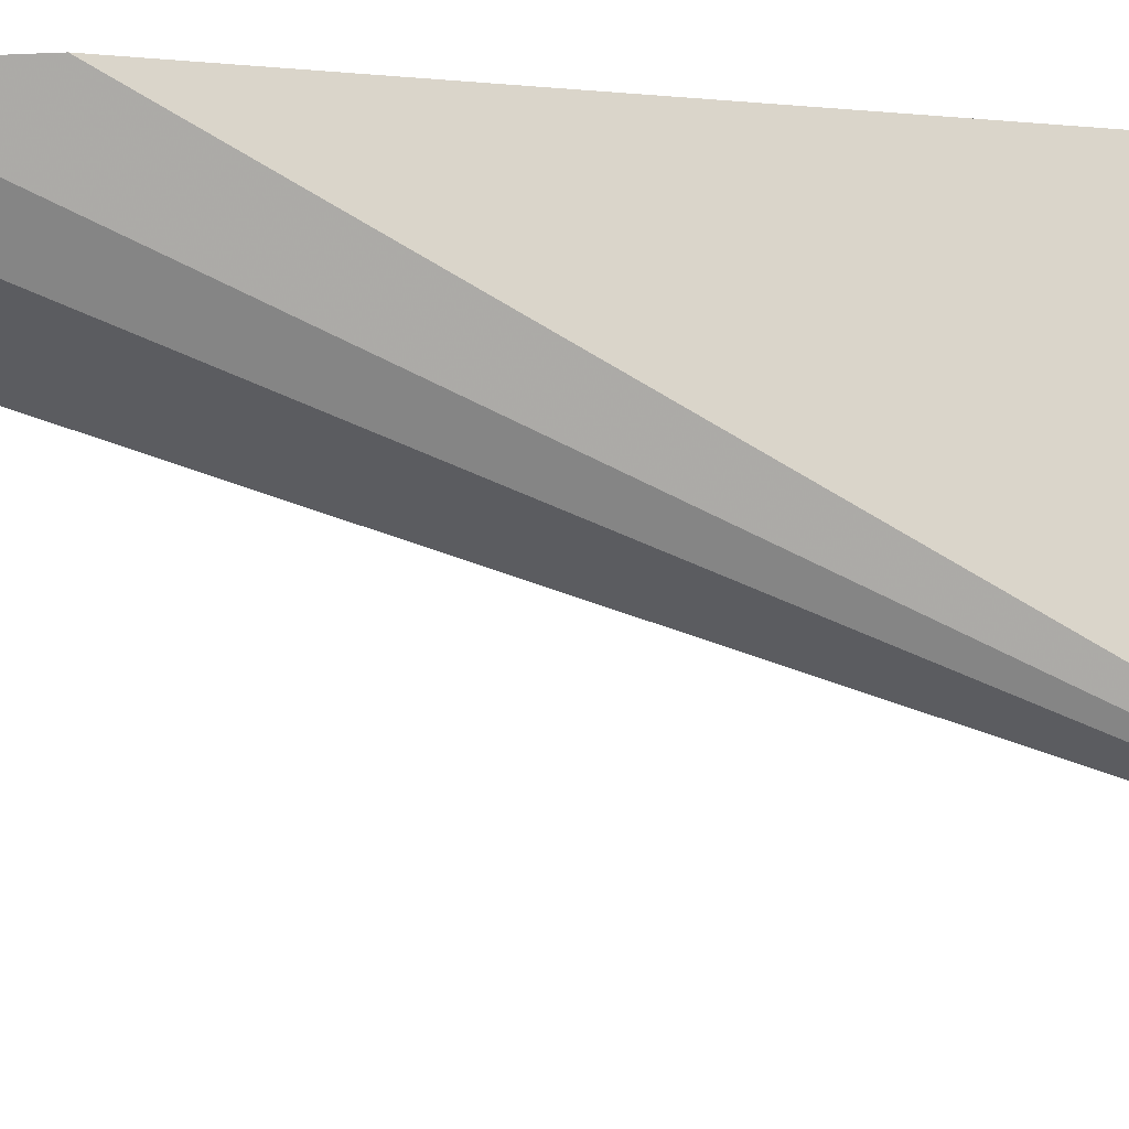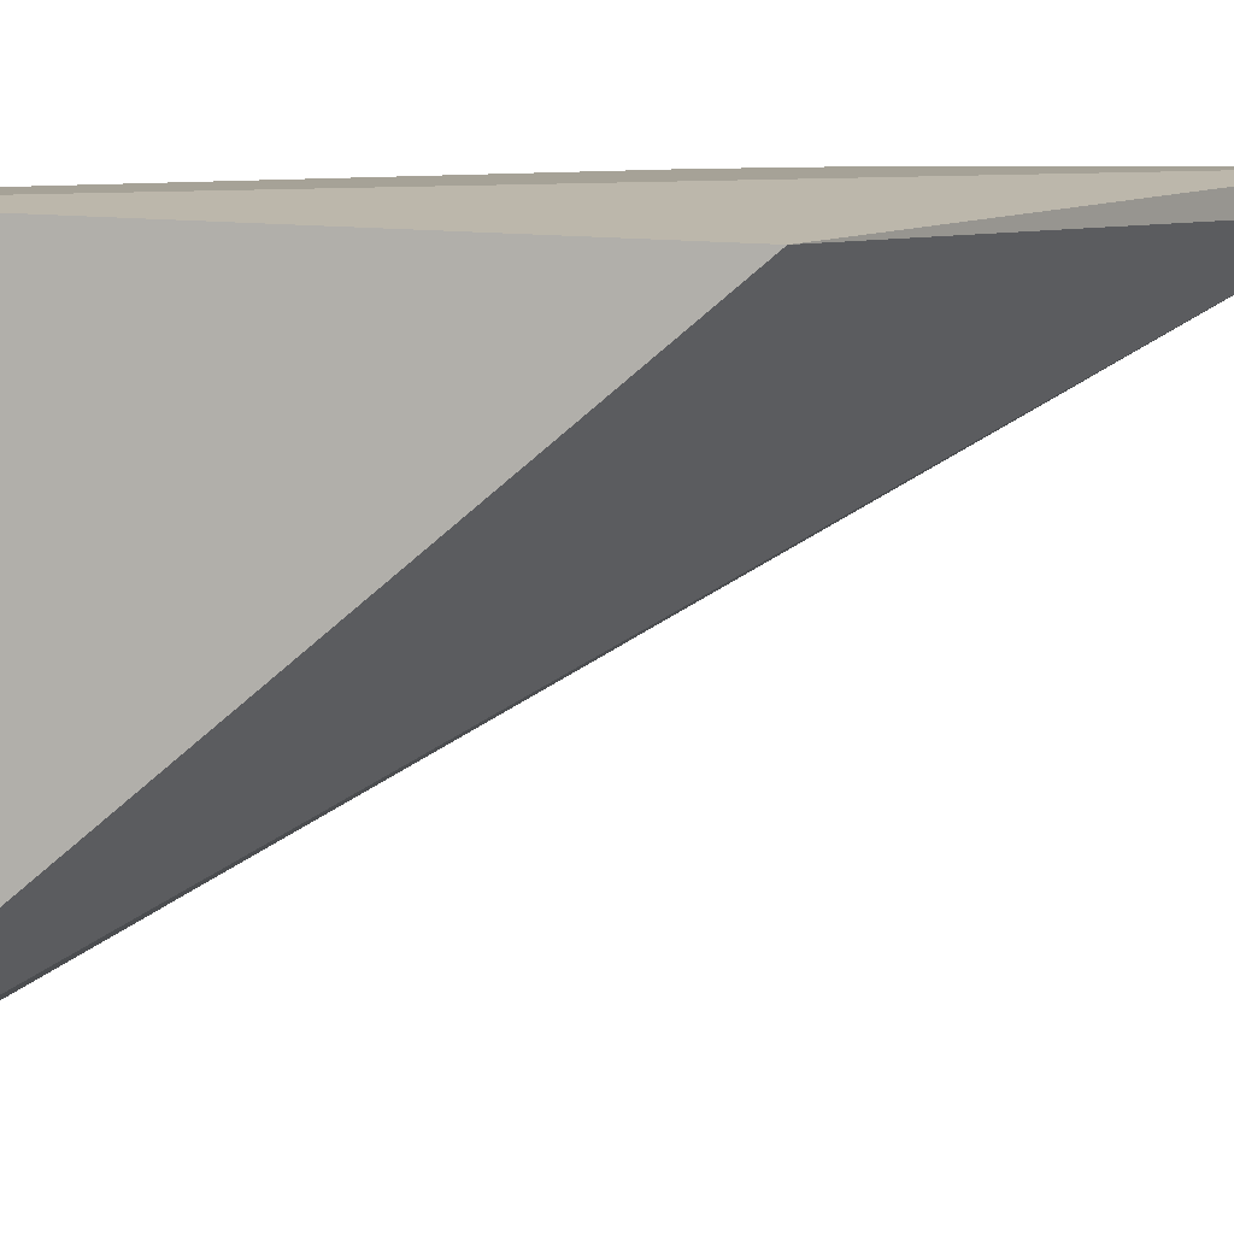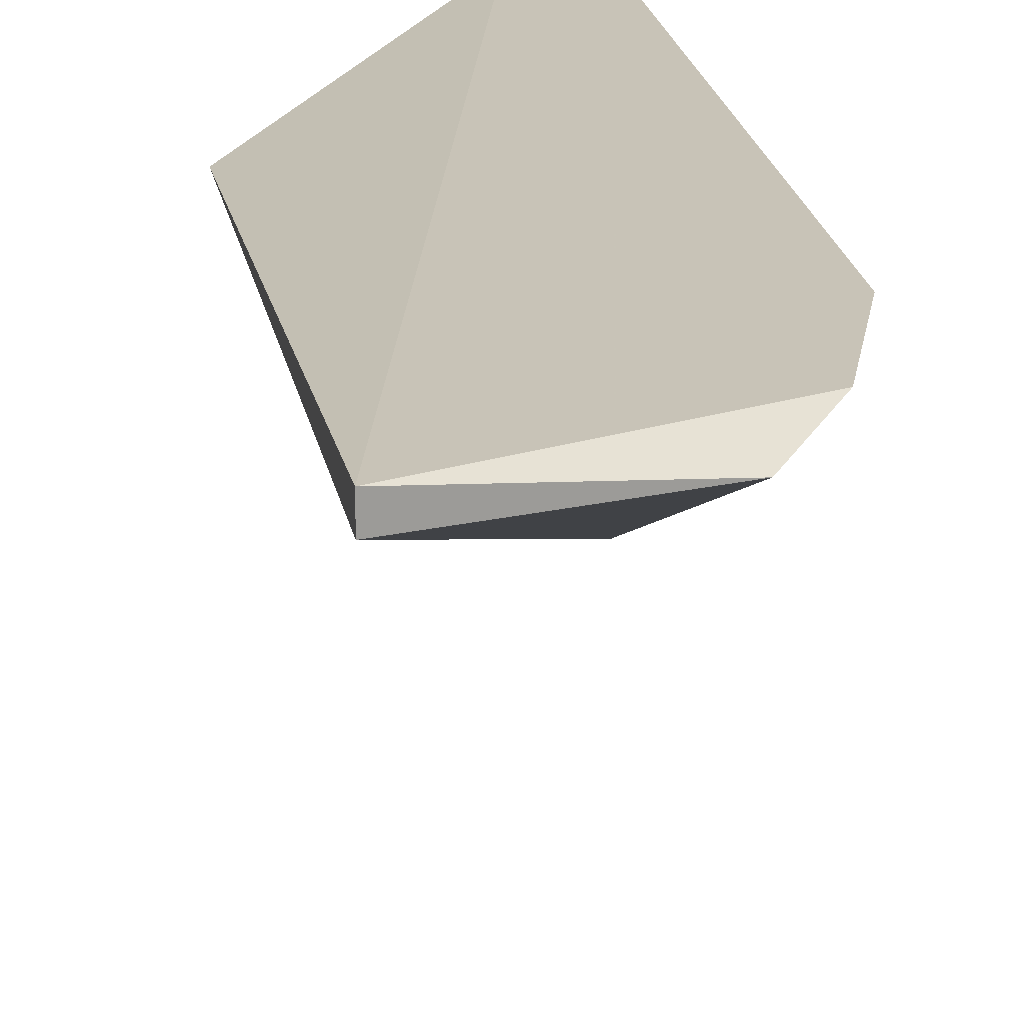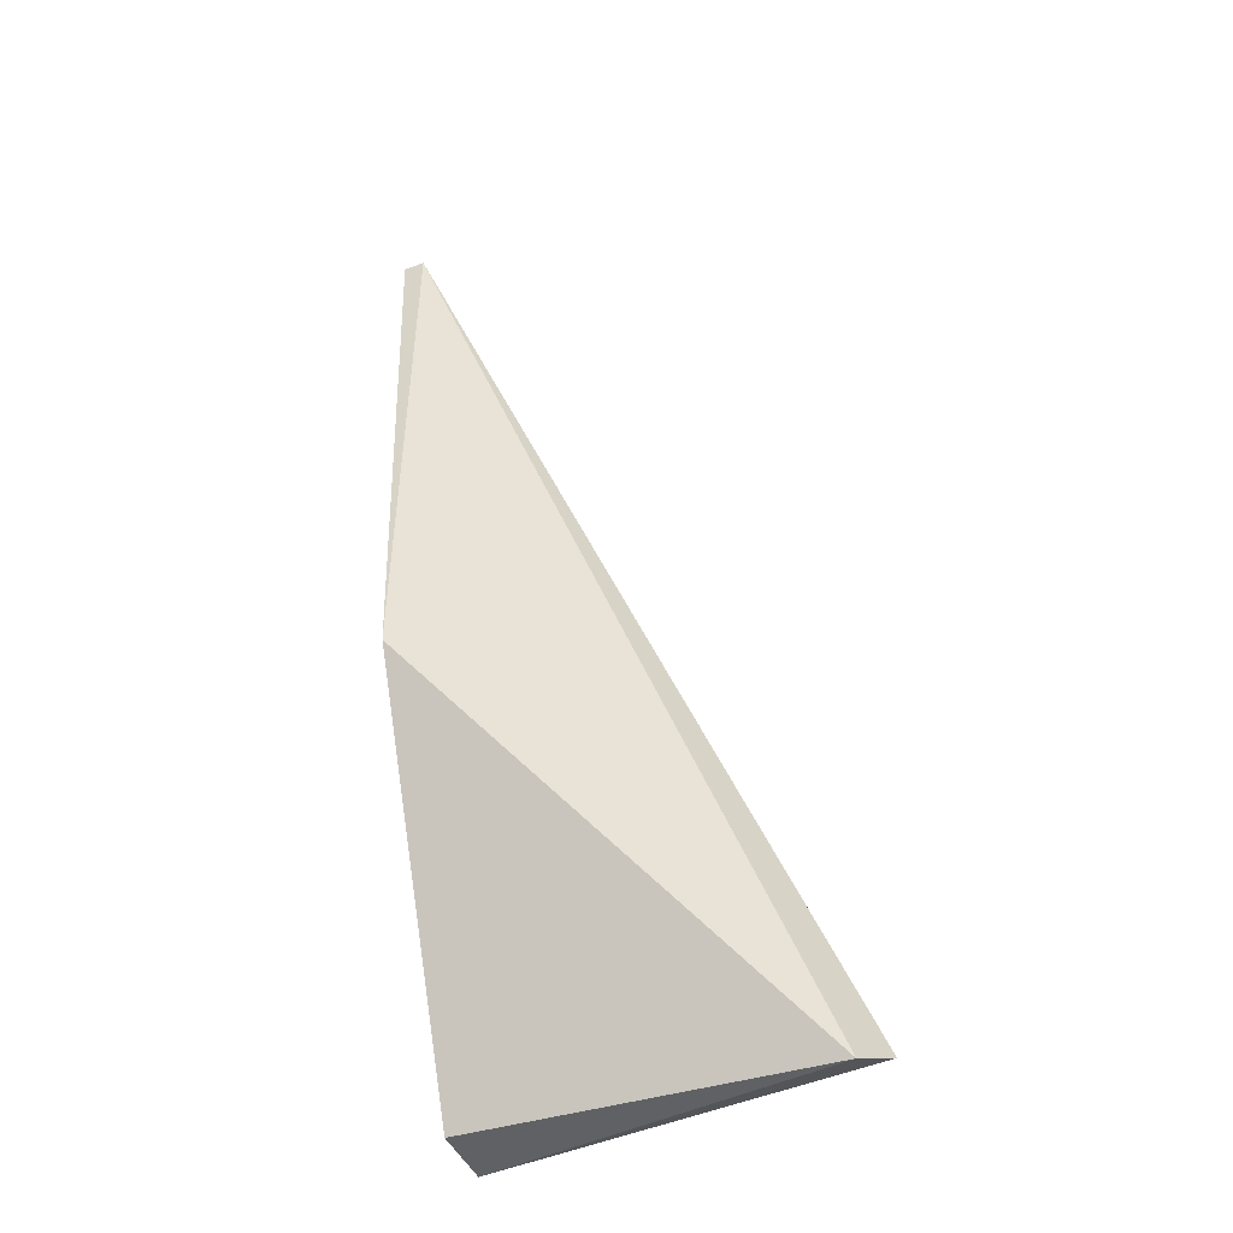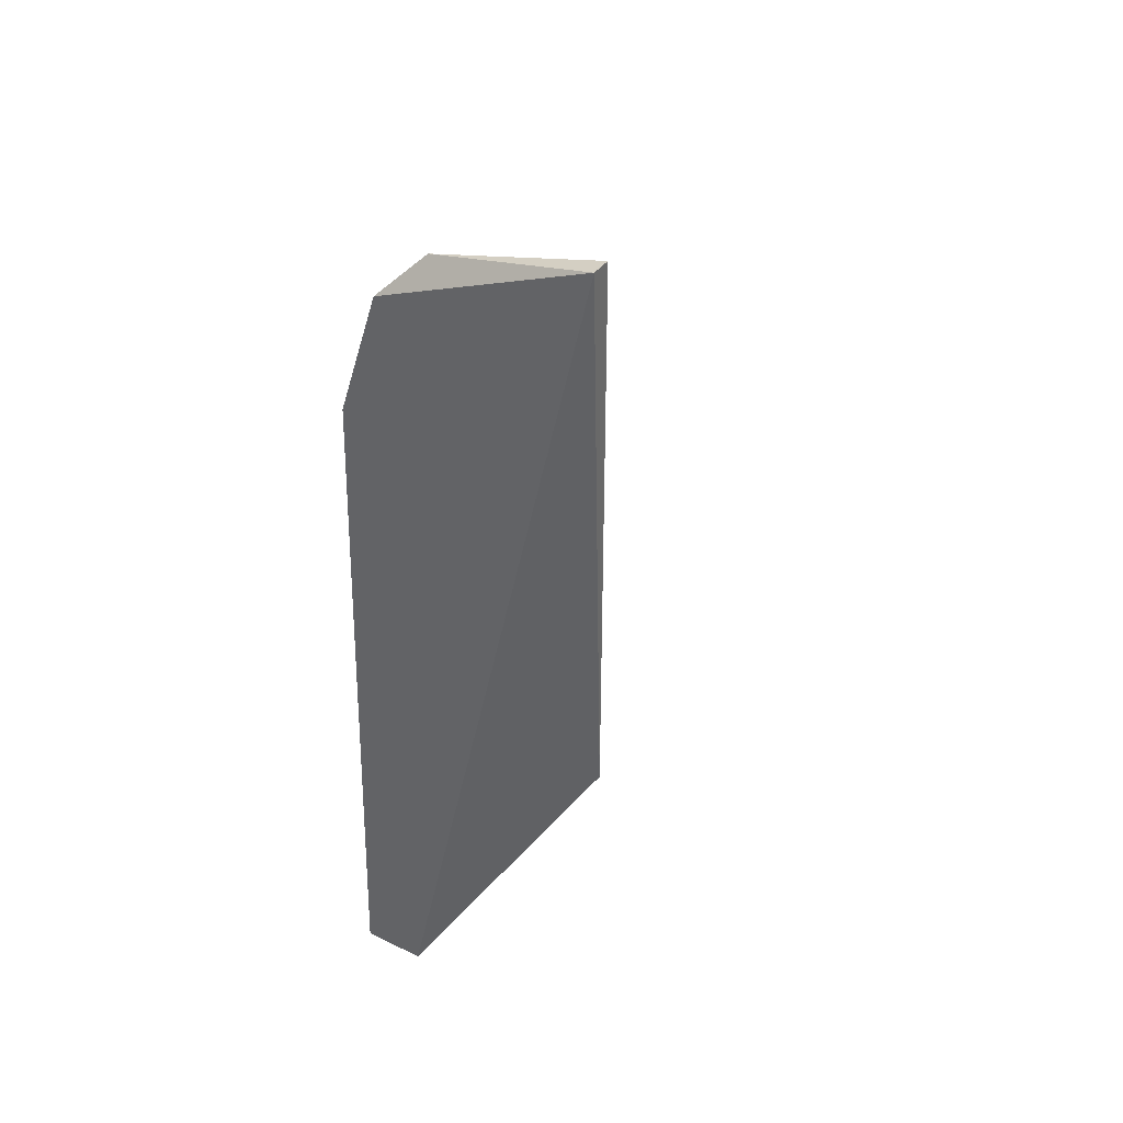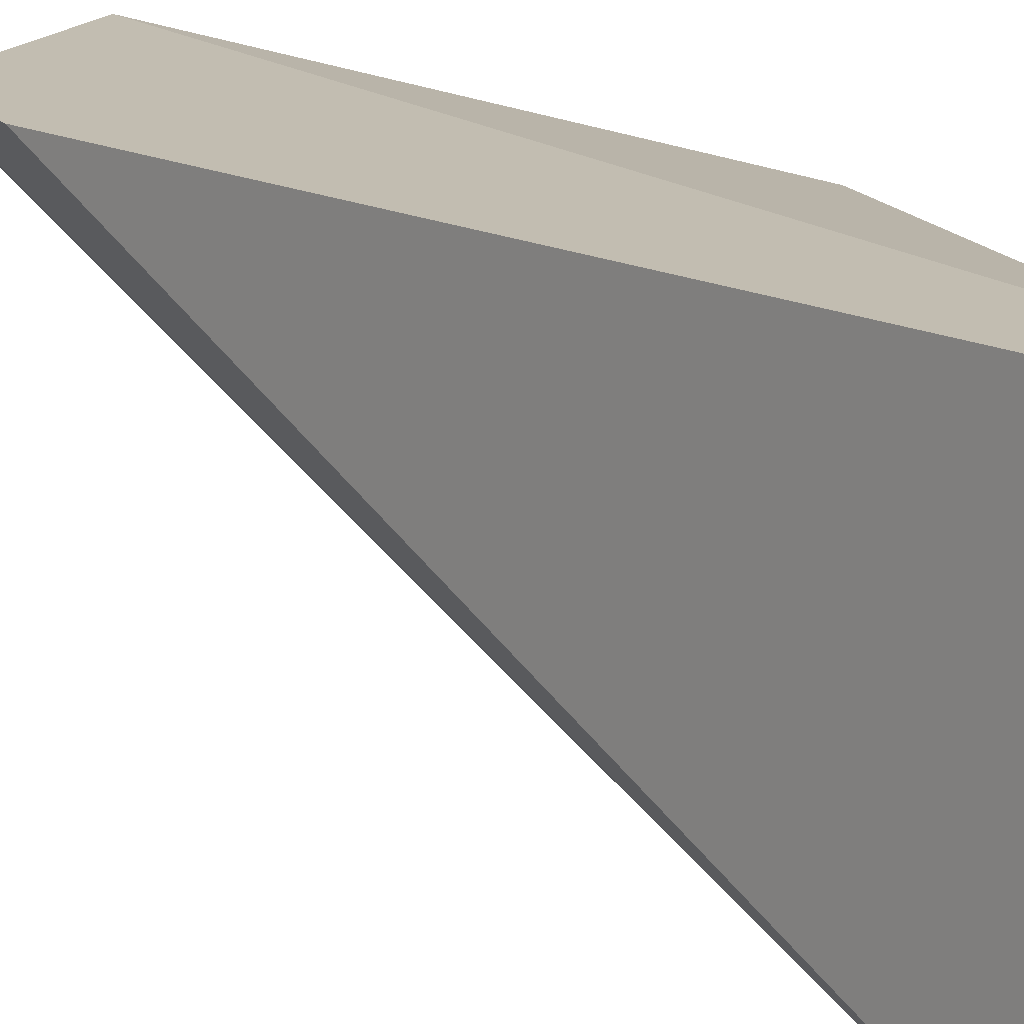
<metadata>
{"format":"obj","ext":"obj","renderer":"f3d","projection":"perspective","resolution":1024,"background":"white","views":[{"elev":-15.6,"azim":-102.8,"up":"+Z"},{"elev":6.4,"azim":32.7,"up":"+Z"},{"elev":19.8,"azim":170.2,"up":"+Z"},{"elev":-45.6,"azim":112.7,"up":"+Y"},{"elev":38.0,"azim":31.1,"up":"+Y"},{"elev":16.8,"azim":-46.3,"up":"+Z"}]}
</metadata>
<code>
v -0.04322 -0.05486 0.005772
v -0.03976 -0.05348 0.005772
v -0.03976 -0.05348 0.005427
v -0.04322 -0.06835 0.005772
v -0.04426 -0.068 -0.000105
v -0.03976 -0.06247 0.005427
v -0.04426 -0.06835 0.005772
v -0.04356 -0.06835 0.00024
v -0.04391 -0.05694 0.005772
v -0.04253 -0.05417 0.005427
f 5 1 10
f 2 3 10
f 1 2 10
f 5 7 9
f 7 1 9
f 1 5 9
f 4 7 8
f 6 4 8
f 5 3 8
f 7 5 8
f 4 1 7
f 2 4 6
f 3 2 6
f 2 1 4
f 3 5 10
f 3 6 8

</code>
